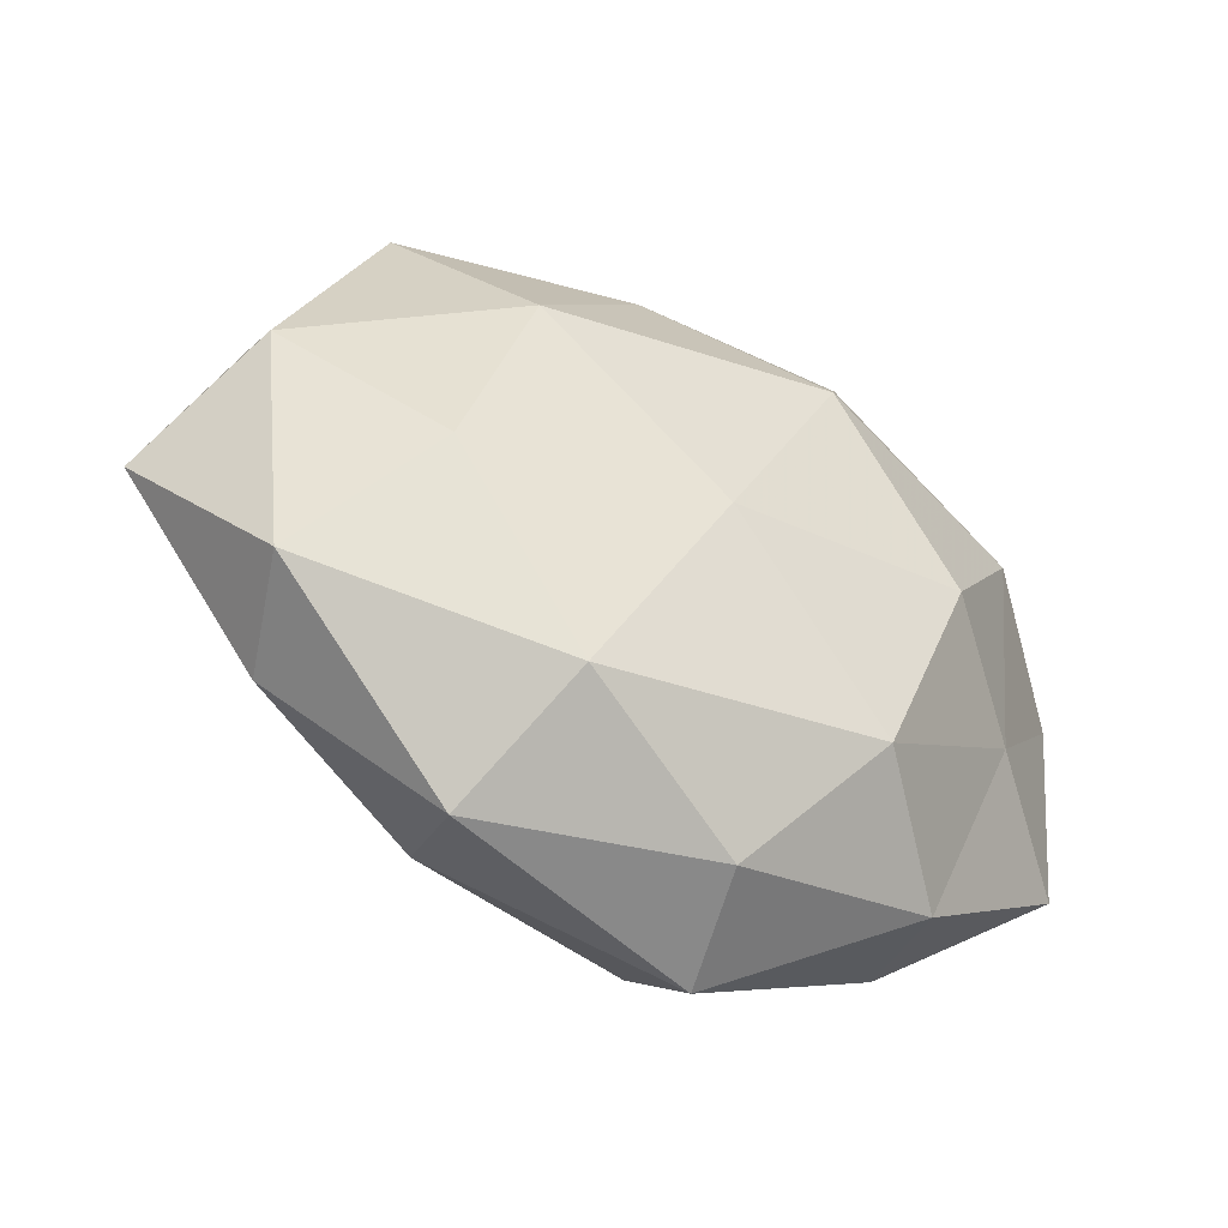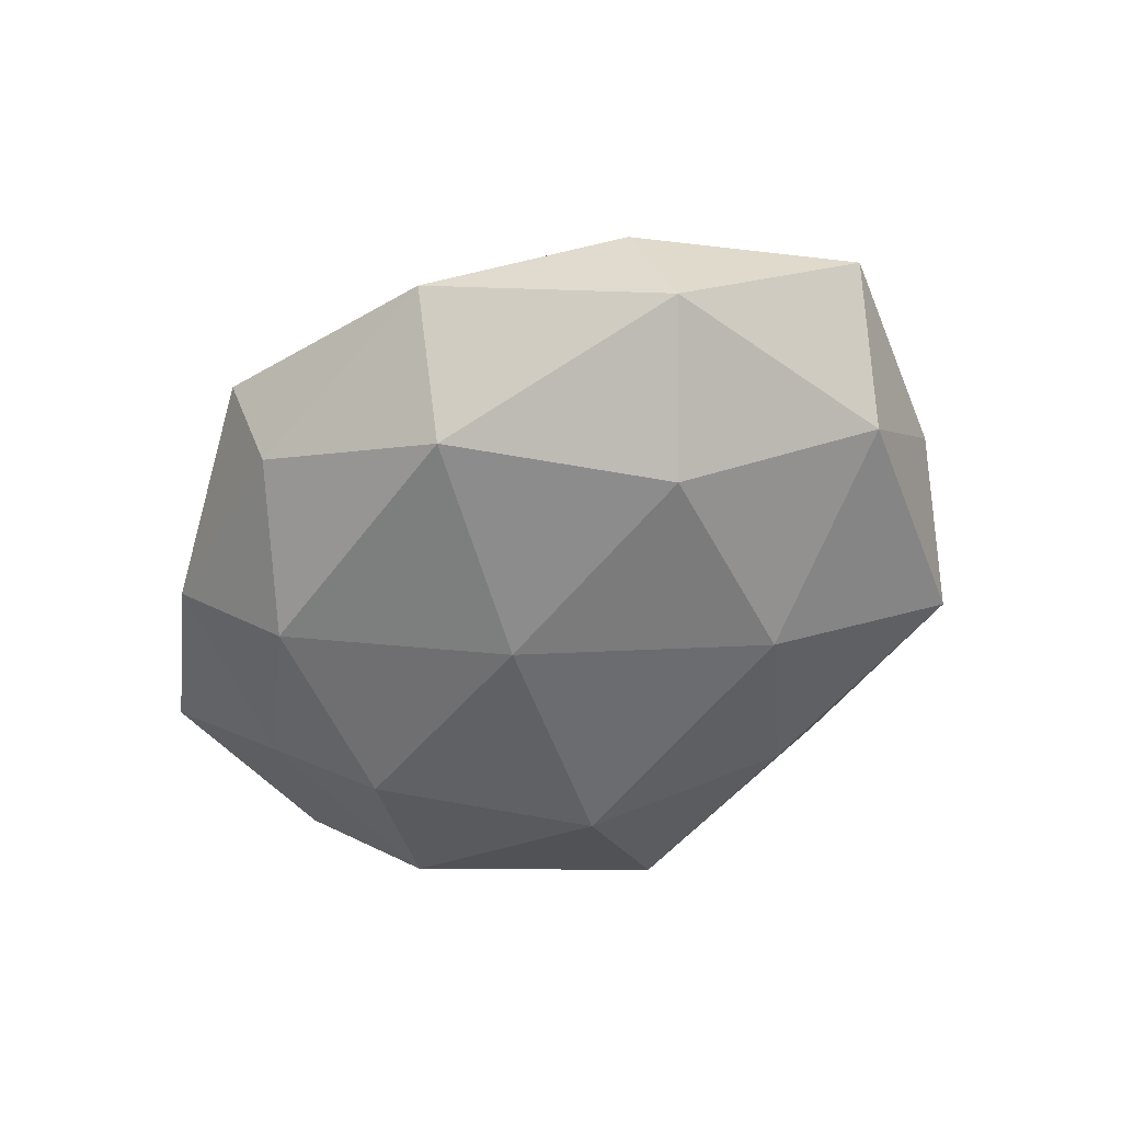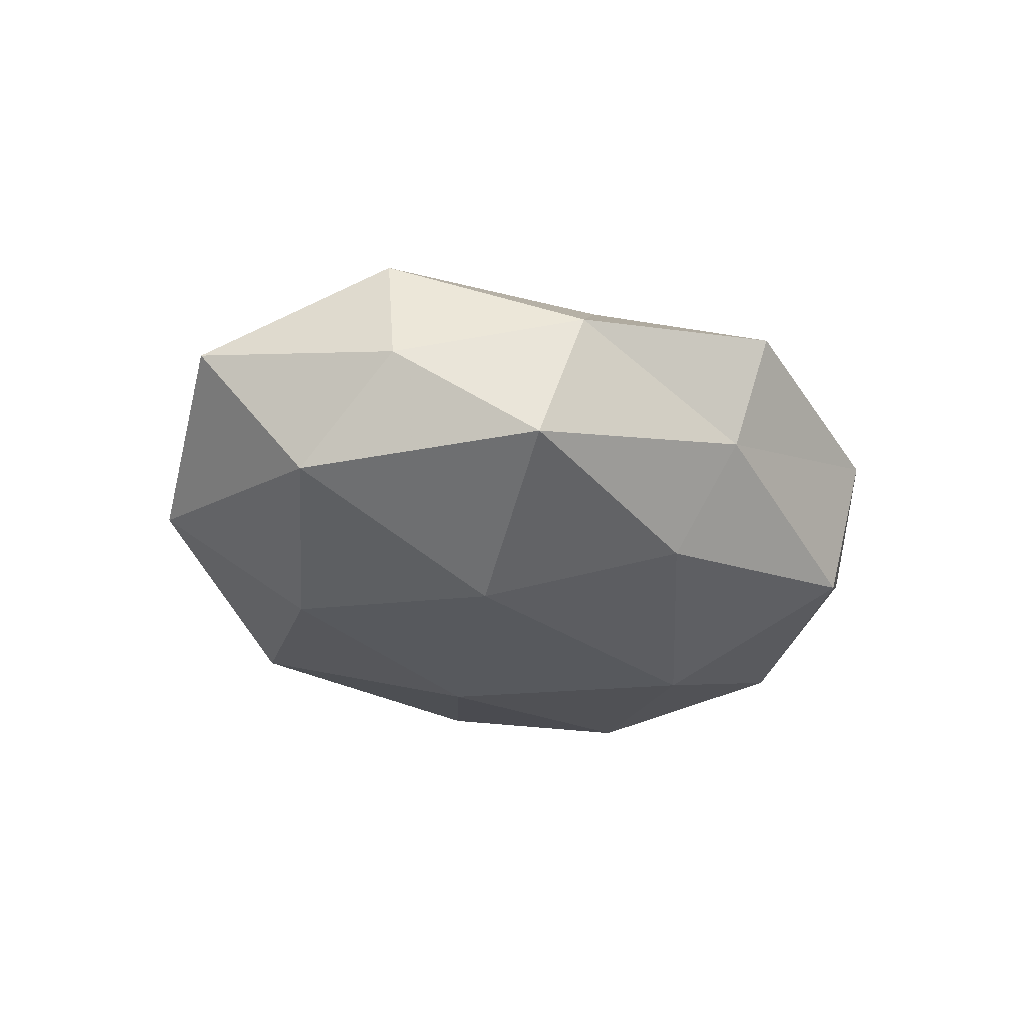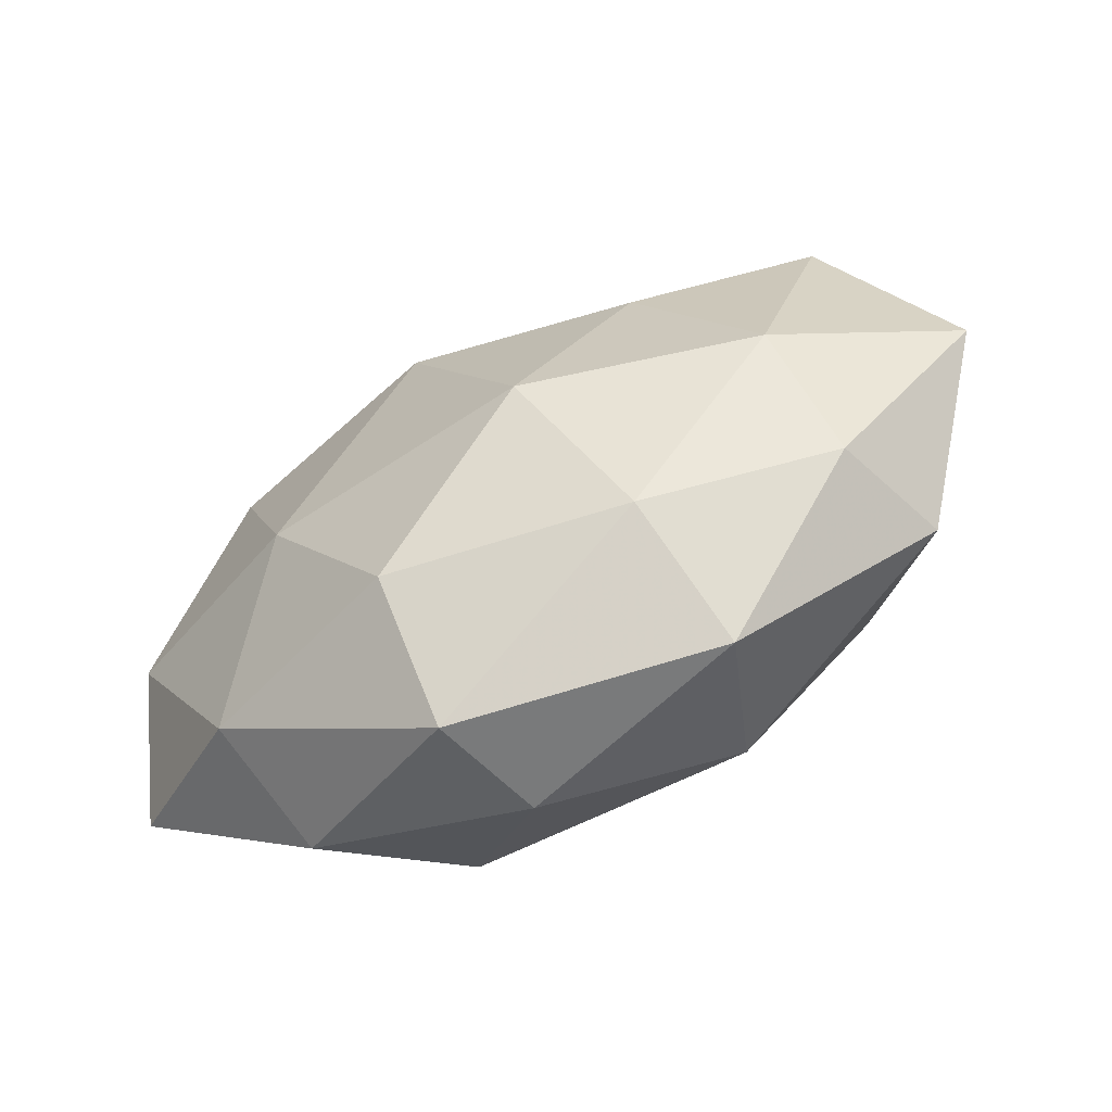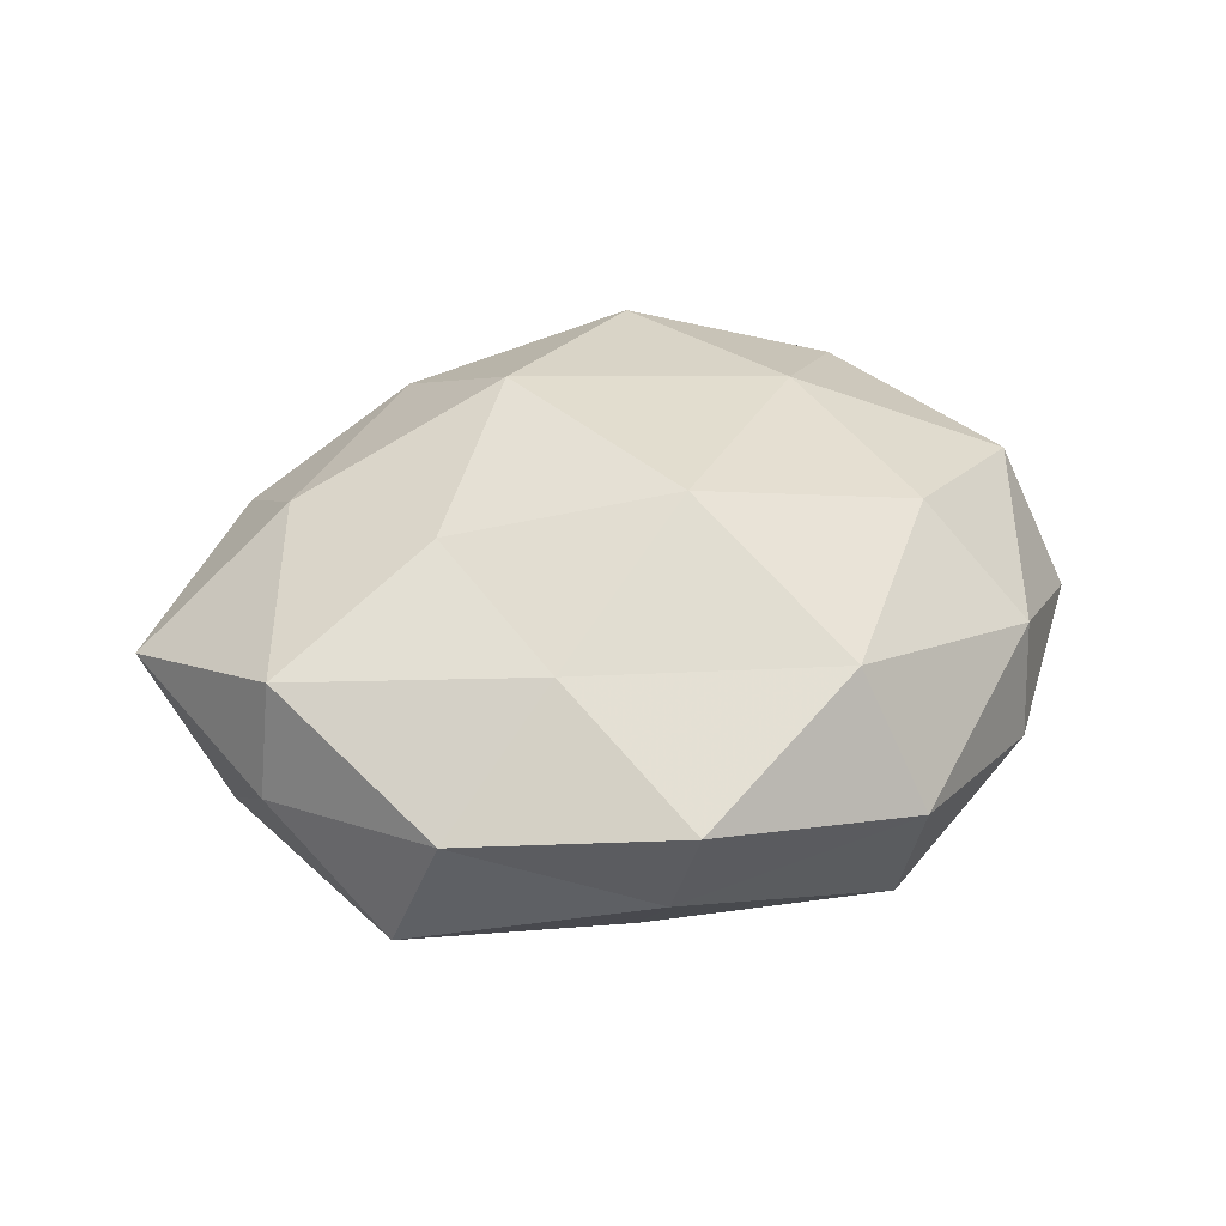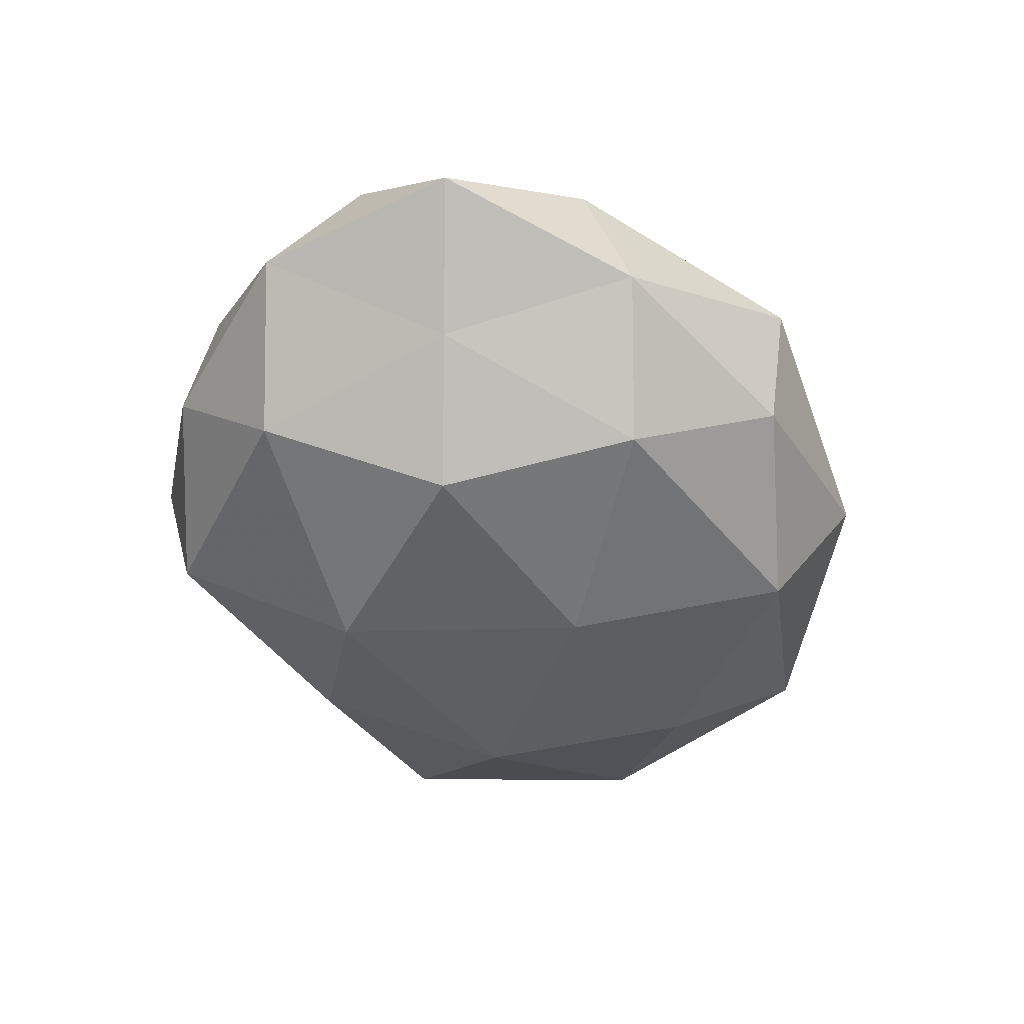
<metadata>
{"format":"obj","ext":"obj","renderer":"f3d","projection":"perspective","resolution":1024,"background":"white","views":[{"elev":-48.8,"azim":150.2,"up":"+Y"},{"elev":-50.4,"azim":45.4,"up":"+Z"},{"elev":-23.8,"azim":129.5,"up":"+Z"},{"elev":-69.0,"azim":28.1,"up":"+Y"},{"elev":42.4,"azim":163.6,"up":"+Z"},{"elev":-47.1,"azim":-62.9,"up":"+Z"}]}
</metadata>
<code>
v -0.04129 0.02291 0.008476
v 0.04493 0.01541 0.01533
v 0.01788 -0.03407 0.01369
v 0.02122 -0.04315 -0.002103
v 0.03979 -0.02666 0.005975
v 0.002407 -0.009196 -0.02539
v -0.04907 -0.003776 0.01176
v -0.01027 -0.03421 0.01909
v 0.05734 -0.005002 0.004584
v 0.03187 -0.01112 -0.02058
v -0.006512 -0.04268 -0.009406
v 0.03134 0.03592 0.006466
v 0.005597 0.04624 0.0107
v -0.01125 0.01794 -0.02602
v -0.01591 0.03407 0.0186
v 0.02397 0.0139 -0.02261
v -0.02382 -0.01168 0.02217
v -0.02064 0.03852 -0.01399
v -0.02703 -0.00507 -0.02426
v -0.04021 0.02763 -0.005045
v 0.03663 0.033 -0.009931
v -0.009916 -0.04661 0.005219
v 0.04928 0.005401 -0.01127
v -0.003736 0.01113 0.02736
v 0.03694 -0.01175 0.01707
v 0.04455 -0.02384 -0.008536
v 0.008253 0.03272 -0.01667
v 0.04732 0.01868 0.001288
v -0.03604 -0.02997 0.01026
v -0.03157 0.01207 0.02043
v -0.01927 -0.02807 -0.01954
v -0.03276 -0.03468 -0.005686
v 0.01553 0.02563 0.01764
v 0.02358 0.006069 0.02299
v -0.03999 0.01386 -0.01707
v 0.007536 0.04208 -0.003784
v -0.05431 0.006078 -0.003455
v 0.0152 -0.03364 -0.01836
v -0.05354 -0.01907 -0.0005556
v -0.02155 0.04291 0.002829
v 0.009779 -0.01601 0.02617
v -0.04015 -0.01199 -0.01255
f 4 5 3
f 10 6 16
f 6 14 16
f 6 19 14
f 4 3 22
f 22 3 8
f 11 4 22
f 16 23 10
f 21 23 16
f 3 5 25
f 2 25 9
f 9 25 5
f 4 26 5
f 5 26 9
f 26 23 9
f 26 10 23
f 16 14 27
f 18 27 14
f 27 21 16
f 28 2 9
f 12 2 28
f 12 28 21
f 9 23 28
f 21 28 23
f 29 17 7
f 29 8 17
f 22 8 29
f 30 1 7
f 15 1 30
f 7 17 30
f 15 30 24
f 24 30 17
f 31 19 6
f 11 22 32
f 22 29 32
f 11 32 31
f 33 2 12
f 13 33 12
f 13 15 33
f 15 24 33
f 2 34 25
f 33 34 2
f 33 24 34
f 18 14 35
f 35 14 19
f 20 18 35
f 13 12 36
f 12 21 36
f 36 27 18
f 36 21 27
f 1 37 7
f 1 20 37
f 35 37 20
f 38 6 10
f 11 38 4
f 38 26 4
f 38 10 26
f 31 6 38
f 11 31 38
f 39 29 7
f 32 29 39
f 7 37 39
f 40 1 15
f 13 40 15
f 40 20 1
f 40 18 20
f 13 36 40
f 36 18 40
f 8 3 41
f 41 17 8
f 24 17 41
f 3 25 41
f 34 24 41
f 41 25 34
f 31 42 19
f 32 42 31
f 19 42 35
f 42 37 35
f 32 39 42
f 42 39 37

</code>
